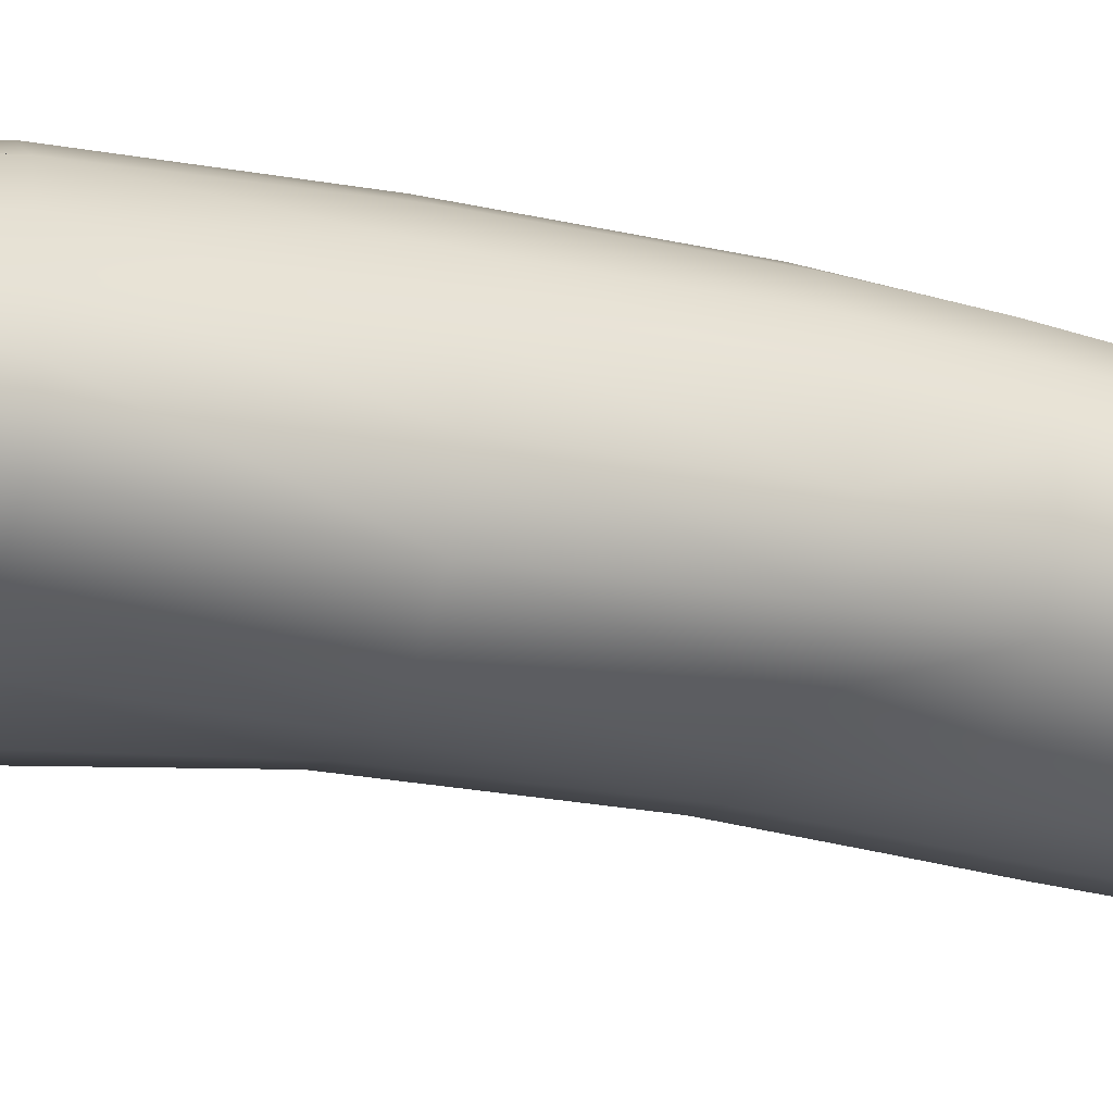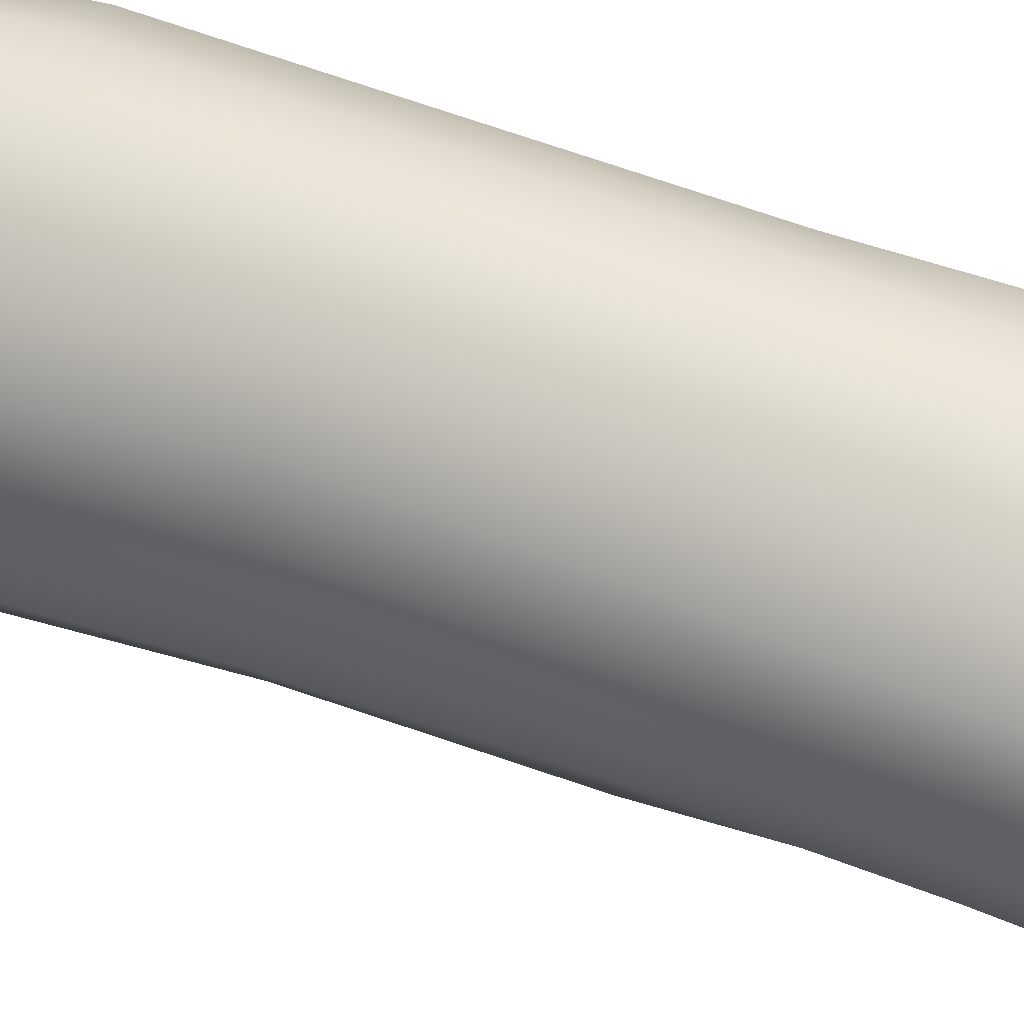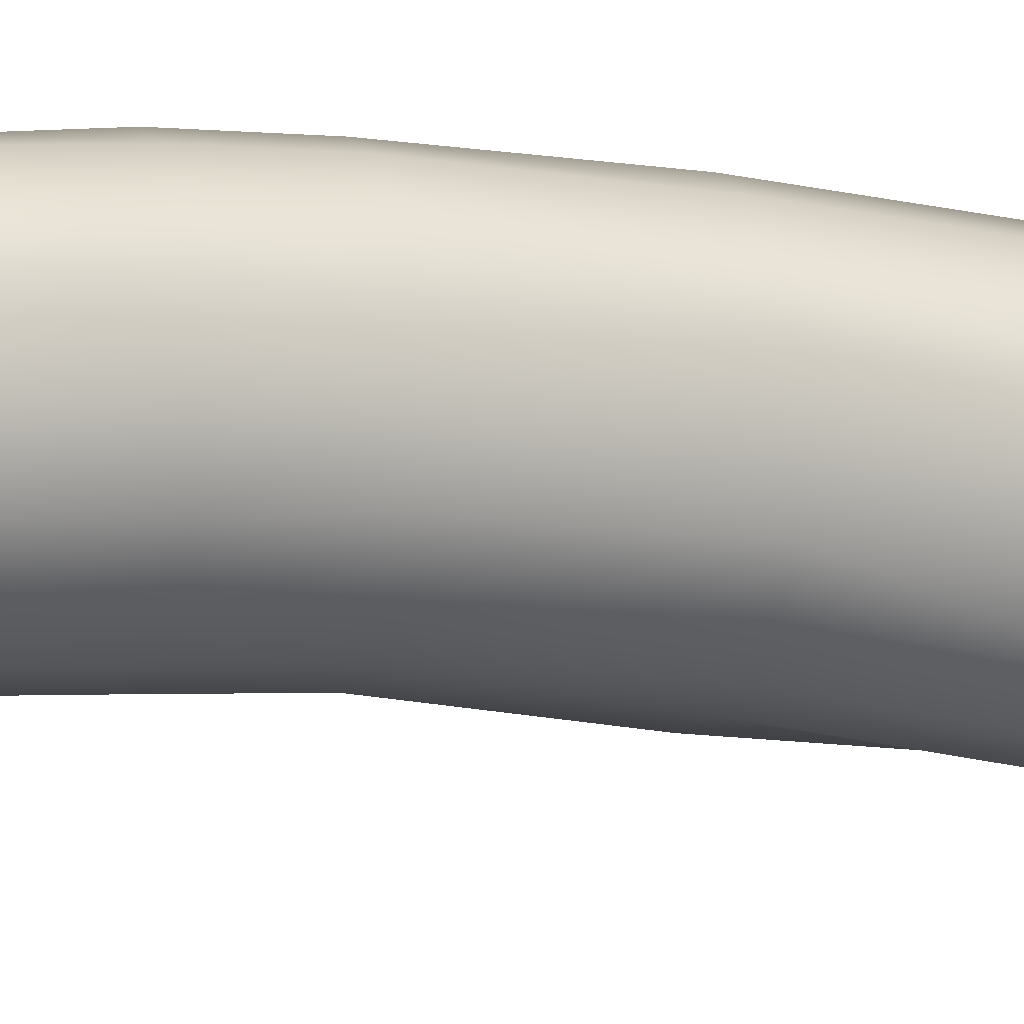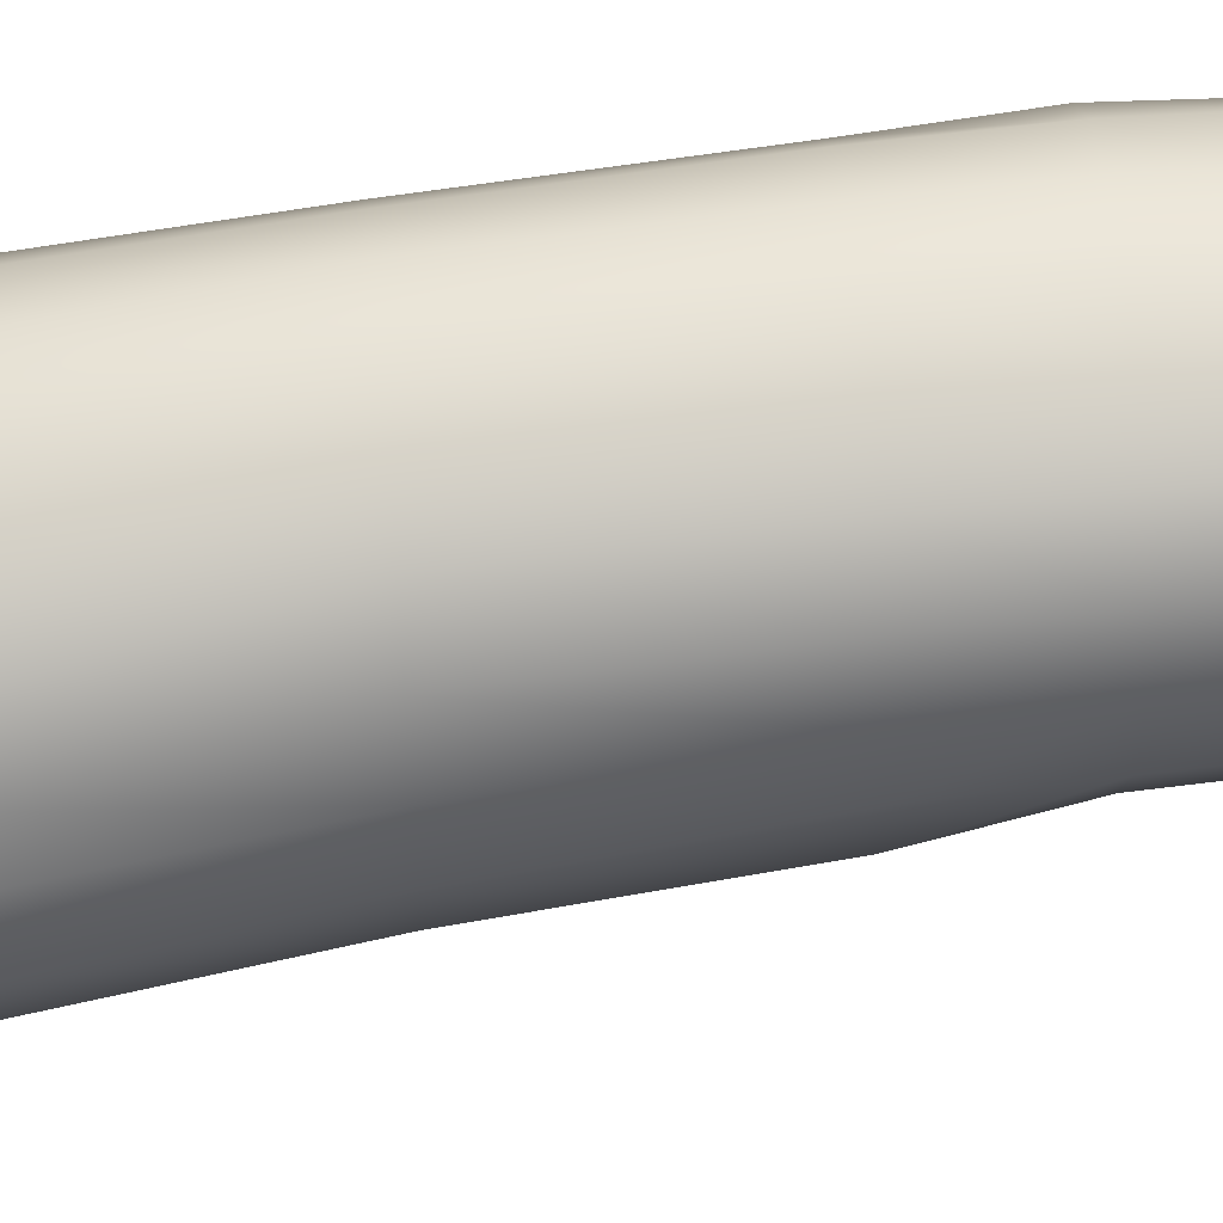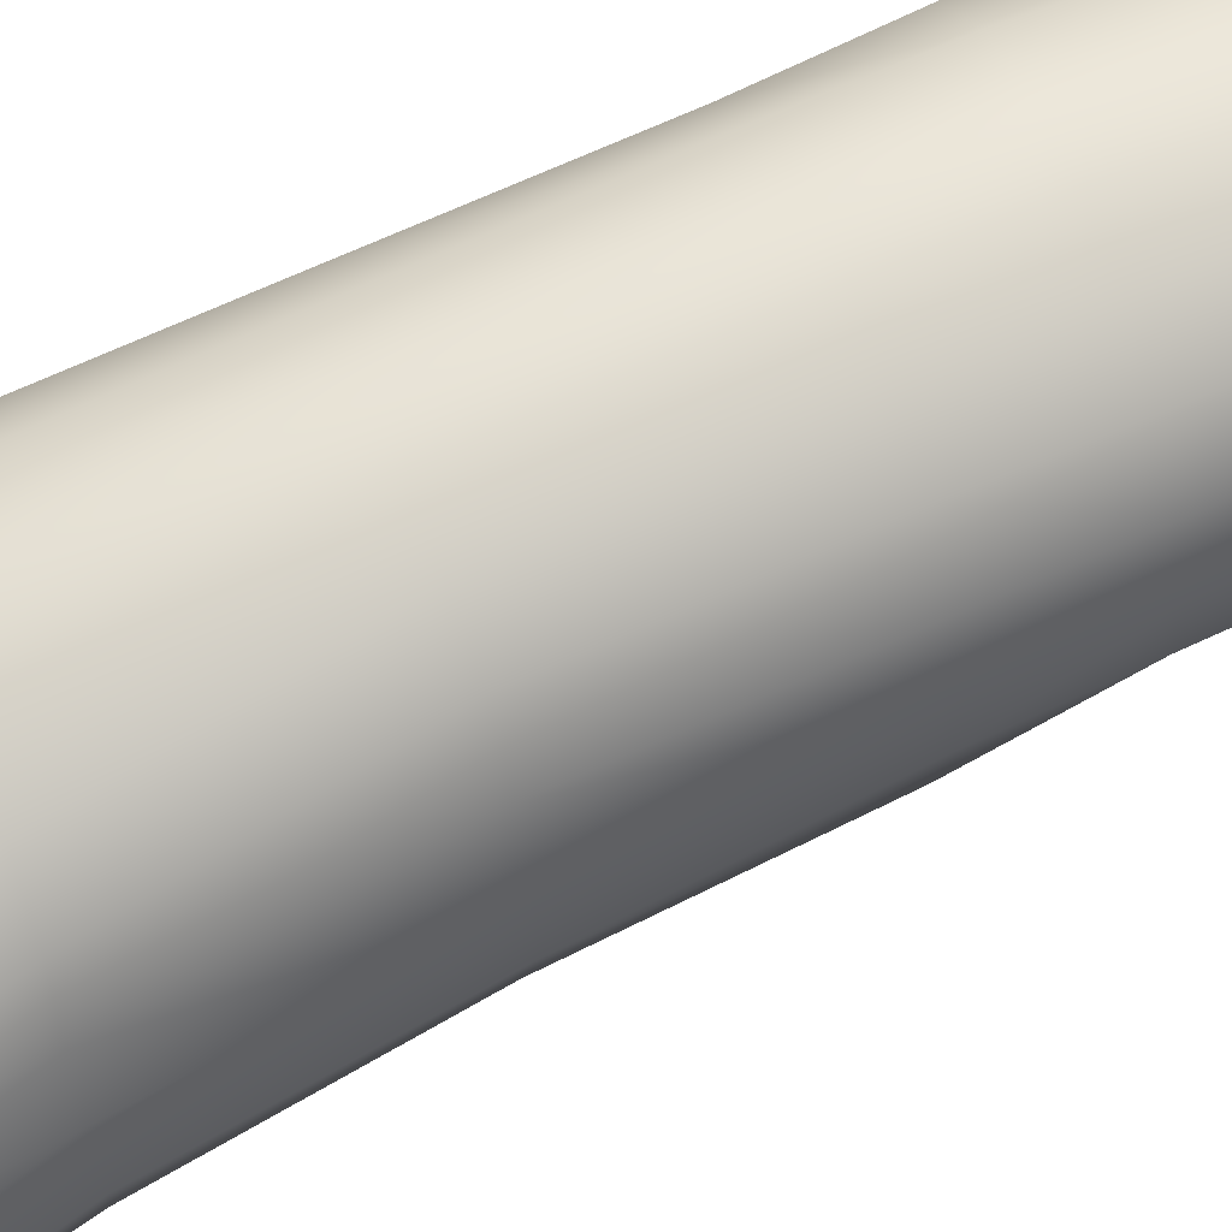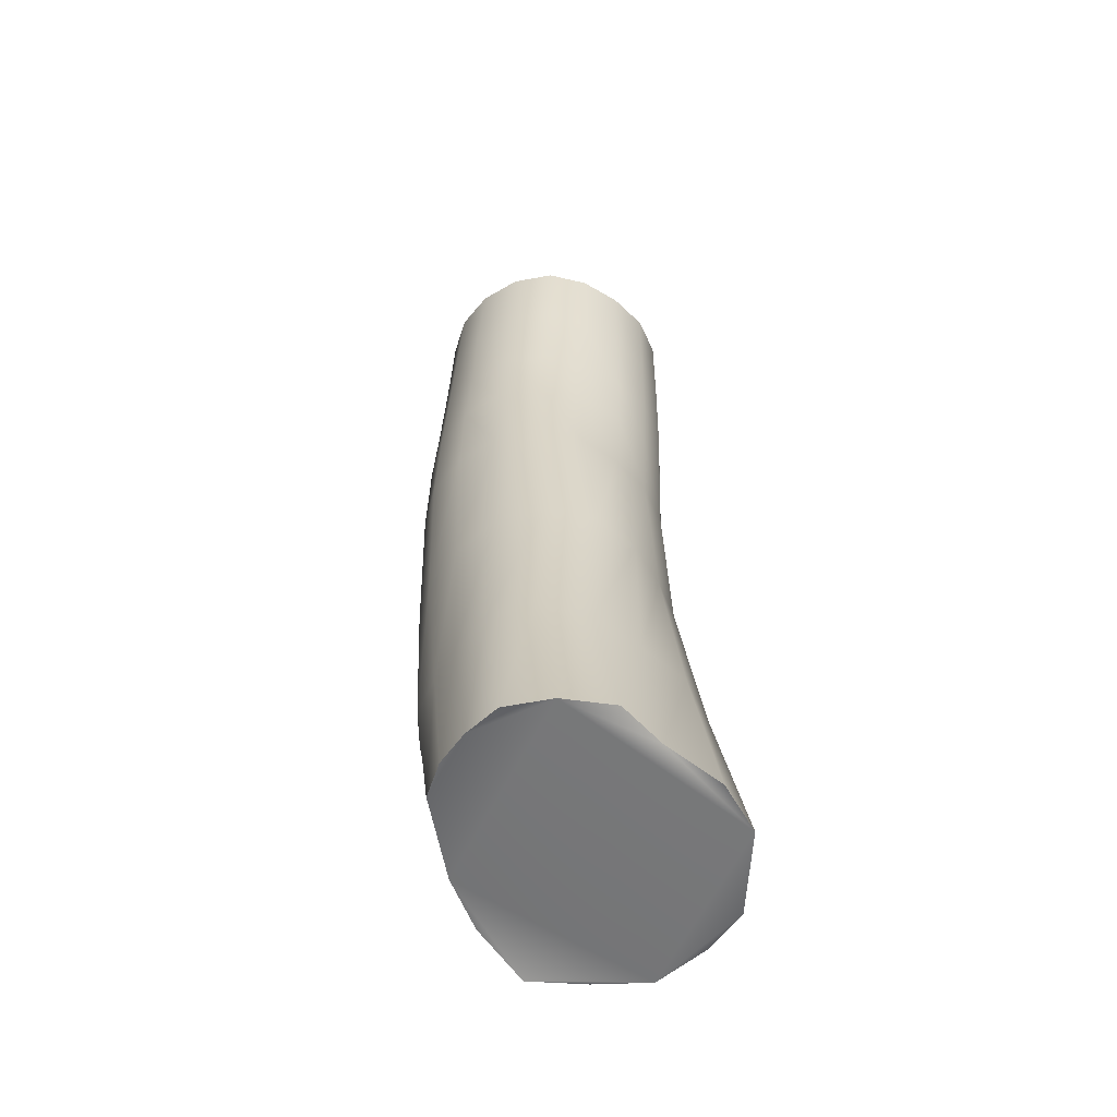
<metadata>
{"format":"obj","ext":"obj","renderer":"f3d","projection":"perspective","resolution":1024,"background":"white","views":[{"elev":-29.2,"azim":69.2,"up":"+Z"},{"elev":60.0,"azim":115.3,"up":"+Z"},{"elev":-0.7,"azim":-109.1,"up":"+Z"},{"elev":46.6,"azim":84.8,"up":"+Z"},{"elev":56.5,"azim":66.5,"up":"+Z"},{"elev":-53.9,"azim":131.3,"up":"+Y"}]}
</metadata>
<code>
g default
v 5.66 0.283 -0.06039
v 5.912 0.03257 -1.806
v 5.008 -0.02844 -3.511
v 3.18 0.3154 -4.676
v 1.099 0.1305 -4.749
v -1.328 -0.2488 -5.332
v -3.49 -0.4905 -4.906
v -4.745 -0.1654 -3.767
v -6.422 -0.3627 -2.103
v -6.909 -0.4611 -0.08173
v -6.743 -0.7563 2.158
v -5.344 -0.683 4.026
v -3.514 -0.8539 5.562
v -0.9906 -0.1818 5.535
v 1.097 0.3 4.918
v 2.754 0.6928 3.766
v 4.344 0.4446 2.935
v 5.203 0.3952 1.511
v 4.454 7.369 1.925
v 4.721 7.498 0.1428
v 4.014 7.597 -1.673
v 2.232 7.533 -2.765
v 0.05238 7.457 -3.251
v -2.269 7.47 -3.475
v -4.312 7.455 -2.853
v -5.871 7.462 -1.438
v -6.78 7.432 0.3189
v -7.126 7.407 2.154
v -6.904 7.43 3.896
v -5.995 7.408 5.569
v -4.342 7.409 6.793
v -2.181 7.428 7.43
v -0.01546 7.488 7.104
v 1.817 7.507 6.186
v 3.213 7.458 4.986
v 3.928 7.386 3.443
v 3.884 14.96 2.787
v 3.902 14.99 0.8034
v 3.083 15.02 -1.152
v 1.362 15 -2.374
v -0.668 14.92 -2.66
v -2.597 14.87 -2.268
v -4.29 14.88 -1.645
v -5.671 14.88 -0.4128
v -6.672 14.89 1.073
v -6.879 14.88 2.994
v -6.868 14.87 4.944
v -5.91 14.9 6.497
v -4.415 14.9 7.637
v -2.632 14.9 8.219
v -0.7848 14.9 8.061
v 0.907 14.9 7.401
v 2.336 14.89 6.288
v 3.376 14.89 4.757
v 3.556 22.33 3.373
v 3.409 22.32 1.48
v 2.767 22.36 -0.4331
v 0.9459 22.33 -1.339
v -0.9322 22.34 -1.736
v -2.778 22.34 -1.734
v -4.503 22.33 -1.16
v -5.989 22.32 0.001108
v -6.893 22.33 1.575
v -7.191 22.34 3.488
v -6.949 22.31 5.426
v -6.066 22.31 7.056
v -4.636 22.32 8.164
v -2.835 22.34 8.645
v -1.006 22.34 8.504
v 0.6671 22.34 7.804
v 2.128 22.34 6.724
v 3.192 22.36 5.176
v 3.128 29.43 3.345
v 2.939 29.43 1.487
v 1.919 29.45 -0.09897
v 0.3533 29.44 -0.9885
v -1.335 29.43 -1.637
v -3.129 29.43 -1.715
v -4.853 29.44 -1.152
v -6.298 29.44 -0.002662
v -7.213 29.73 1.448
v -7.653 29.96 3.426
v -7.332 29.9 5.735
v -6.479 29.67 7.023
v -4.976 29.56 8.068
v -3.155 29.44 8.456
v -1.431 29.44 8.31
v 0.2884 29.44 7.689
v 1.813 29.44 6.635
v 2.785 29.43 5.153
v 2.834 37.48 3.099
v 2.576 37.4 1.347
v 1.744 37.33 -0.1781
v 0.3462 37.27 -1.18
v -1.35 37.25 -1.697
v -3.085 37.26 -1.783
v -4.726 37.31 -1.282
v -6.031 37.34 -0.1358
v -7.253 37.44 1.176
v -7.708 37.55 3.088
v -7.238 37.57 5.589
v -6.668 37.63 6.485
v -5.352 37.67 7.587
v -3.229 37.73 8.153
v -1.486 37.7 7.822
v 0.1292 37.64 7.155
v 1.583 37.62 6.278
v 2.489 37.55 4.828
v -6.565 33.37 6.821
v -7.279 33.45 5.72
v -7.863 33.64 3.334
v -7.454 33.48 1.303
v -6.277 33.26 -0.06067
v -4.828 33.3 -1.212
v -3.128 33.27 -1.767
v -1.342 33.25 -1.686
v 0.3591 33.29 -1.088
v 1.863 33.35 -0.1406
v 2.77 33.35 1.447
v 3.006 33.35 3.258
v 2.633 33.35 5.024
v 1.676 33.35 6.465
v 0.2397 33.3 7.507
v -1.427 33.33 8.192
v -3.181 33.35 8.392
v -5.142 33.31 7.879
v -7.246 26.51 1.438
v -6.161 26.35 0.001529
v -4.699 26.35 -1.151
v -2.975 26.35 -1.716
v -1.164 26.35 -1.654
v 0.582 26.35 -1.071
v 2.125 26.35 -0.08792
v 3.142 26.34 1.484
v 3.353 26.35 3.359
v 2.993 26.36 5.176
v 1.996 26.36 6.718
v 0.4695 26.36 7.77
v -1.225 26.36 8.487
v -3.027 26.36 8.678
v -4.873 26.42 8.206
v -6.448 26.46 7.172
v -7.446 26.59 5.698
v -7.708 26.64 3.446
g transform1
f 17 16 15
f 15 14 13
f 13 12 11
f 15 13 11
f 11 10 9
f 9 8 7
f 11 9 7
f 7 6 5
f 5 4 3
f 7 5 3
f 11 7 3
f 15 11 3
f 3 2 1
f 15 3 1
f 17 15 1
f 18 17 1
f 1 2 20
f 20 19 1
f 2 3 21
f 21 20 2
f 3 4 22
f 22 21 3
f 4 5 23
f 23 22 4
f 5 6 24
f 24 23 5
f 6 7 25
f 25 24 6
f 7 8 26
f 26 25 7
f 8 9 27
f 27 26 8
f 9 10 28
f 28 27 9
f 10 11 29
f 29 28 10
f 11 12 30
f 30 29 11
f 12 13 31
f 31 30 12
f 13 14 32
f 32 31 13
f 14 15 33
f 33 32 14
f 15 16 34
f 34 33 15
f 16 17 35
f 35 34 16
f 17 18 36
f 36 35 17
f 18 1 19
f 19 36 18
f 19 20 38
f 38 37 19
f 20 21 39
f 39 38 20
f 21 22 40
f 40 39 21
f 22 23 41
f 41 40 22
f 23 24 42
f 42 41 23
f 24 25 43
f 43 42 24
f 25 26 44
f 44 43 25
f 26 27 45
f 45 44 26
f 27 28 46
f 46 45 27
f 28 29 47
f 47 46 28
f 29 30 48
f 48 47 29
f 30 31 49
f 49 48 30
f 31 32 50
f 50 49 31
f 32 33 51
f 51 50 32
f 33 34 52
f 52 51 33
f 34 35 53
f 53 52 34
f 35 36 54
f 54 53 35
f 36 19 37
f 37 54 36
f 37 38 56
f 56 55 37
f 38 39 57
f 57 56 38
f 39 40 58
f 58 57 39
f 40 41 59
f 59 58 40
f 41 42 60
f 60 59 41
f 42 43 61
f 61 60 42
f 43 44 62
f 62 61 43
f 44 45 63
f 63 62 44
f 45 46 64
f 64 63 45
f 46 47 65
f 65 64 46
f 47 48 66
f 66 65 47
f 48 49 67
f 67 66 48
f 49 50 68
f 68 67 49
f 50 51 69
f 69 68 50
f 51 52 70
f 70 69 51
f 52 53 71
f 71 70 52
f 53 54 72
f 72 71 53
f 54 37 55
f 55 72 54
f 56 134 135
f 135 55 56
f 57 133 134
f 134 56 57
f 58 132 133
f 133 57 58
f 59 131 132
f 132 58 59
f 60 130 131
f 131 59 60
f 61 129 130
f 130 60 61
f 62 128 129
f 129 61 62
f 63 127 128
f 128 62 63
f 64 144 127
f 127 63 64
f 64 65 143
f 143 144 64
f 65 66 142
f 142 143 65
f 66 67 141
f 141 142 66
f 67 68 140
f 140 141 67
f 68 69 139
f 139 140 68
f 69 70 138
f 138 139 69
f 70 71 137
f 137 138 70
f 71 72 136
f 136 137 71
f 72 55 135
f 135 136 72
f 74 119 120
f 120 73 74
f 75 118 119
f 119 74 75
f 76 117 118
f 118 75 76
f 77 116 117
f 117 76 77
f 78 115 116
f 116 77 78
f 79 114 115
f 115 78 79
f 79 80 113
f 113 114 79
f 81 112 113
f 113 80 81
f 82 111 112
f 112 81 82
f 82 83 110
f 110 111 82
f 83 84 109
f 109 110 83
f 84 85 126
f 126 109 84
f 85 86 125
f 125 126 85
f 87 124 125
f 125 86 87
f 88 123 124
f 124 87 88
f 89 122 123
f 123 88 89
f 90 121 122
f 122 89 90
f 73 120 121
f 121 90 73
f 91 92 93
f 93 94 95
f 95 96 97
f 93 95 97
f 97 98 99
f 99 100 101
f 97 99 101
f 101 102 103
f 103 104 105
f 101 103 105
f 97 101 105
f 93 97 105
f 105 106 107
f 93 105 107
f 91 93 107
f 108 91 107
f 119 92 91
f 91 120 119
f 118 93 92
f 92 119 118
f 94 93 118
f 118 117 94
f 95 94 117
f 117 116 95
f 115 96 95
f 95 116 115
f 114 97 96
f 96 115 114
f 98 97 114
f 114 113 98
f 112 99 98
f 98 113 112
f 111 100 99
f 99 112 111
f 101 100 111
f 111 110 101
f 102 101 110
f 110 109 102
f 103 102 109
f 109 126 103
f 125 104 103
f 103 126 125
f 105 104 125
f 125 124 105
f 106 105 124
f 124 123 106
f 122 107 106
f 106 123 122
f 121 108 107
f 107 122 121
f 120 91 108
f 108 121 120
f 134 74 73
f 73 135 134
f 133 75 74
f 74 134 133
f 132 76 75
f 75 133 132
f 131 77 76
f 76 132 131
f 130 78 77
f 77 131 130
f 129 79 78
f 78 130 129
f 128 80 79
f 79 129 128
f 127 81 80
f 80 128 127
f 144 82 81
f 81 127 144
f 83 82 144
f 144 143 83
f 84 83 143
f 143 142 84
f 85 84 142
f 142 141 85
f 86 85 141
f 141 140 86
f 87 86 140
f 140 139 87
f 88 87 139
f 139 138 88
f 89 88 138
f 138 137 89
f 90 89 137
f 137 136 90
f 73 90 136
f 136 135 73

</code>
